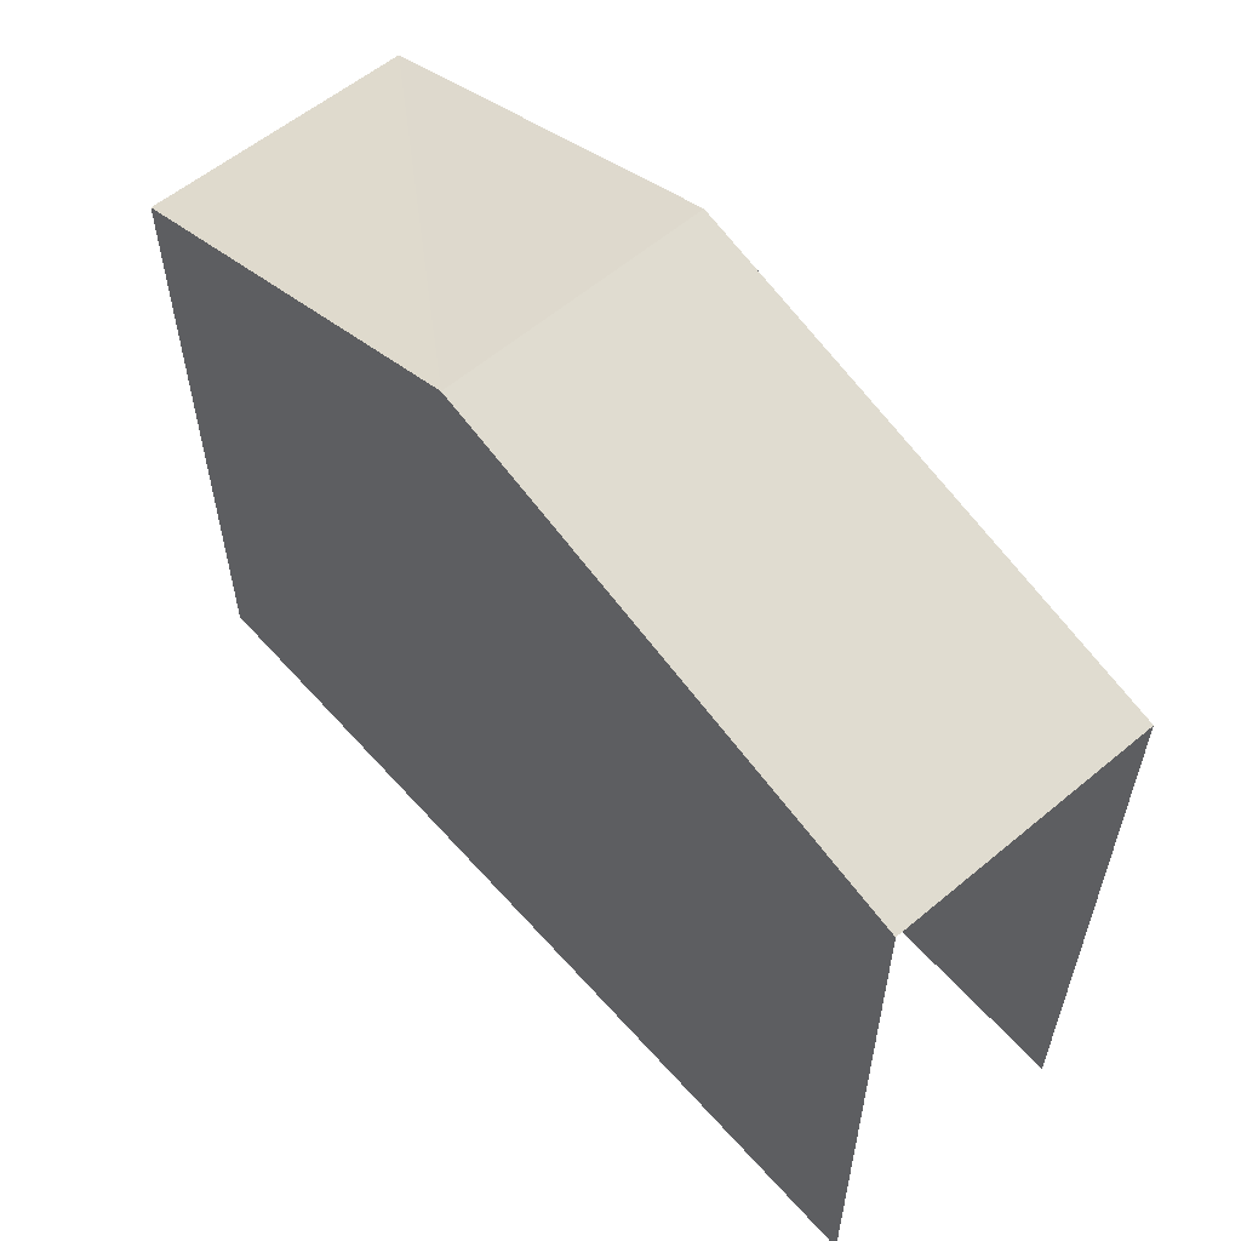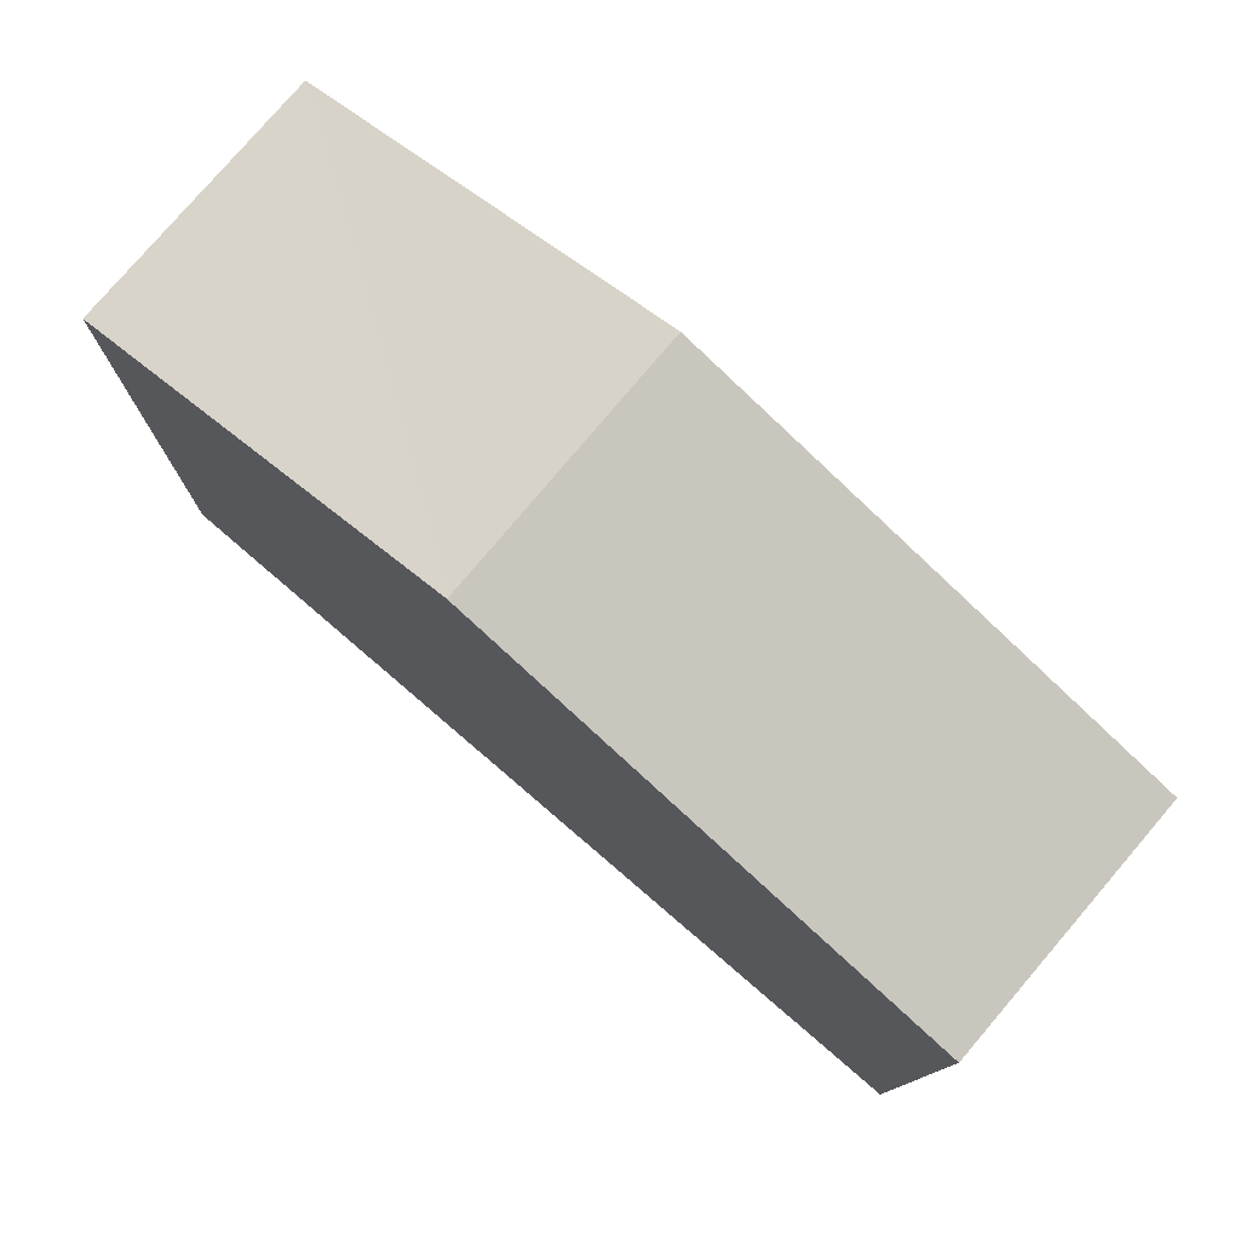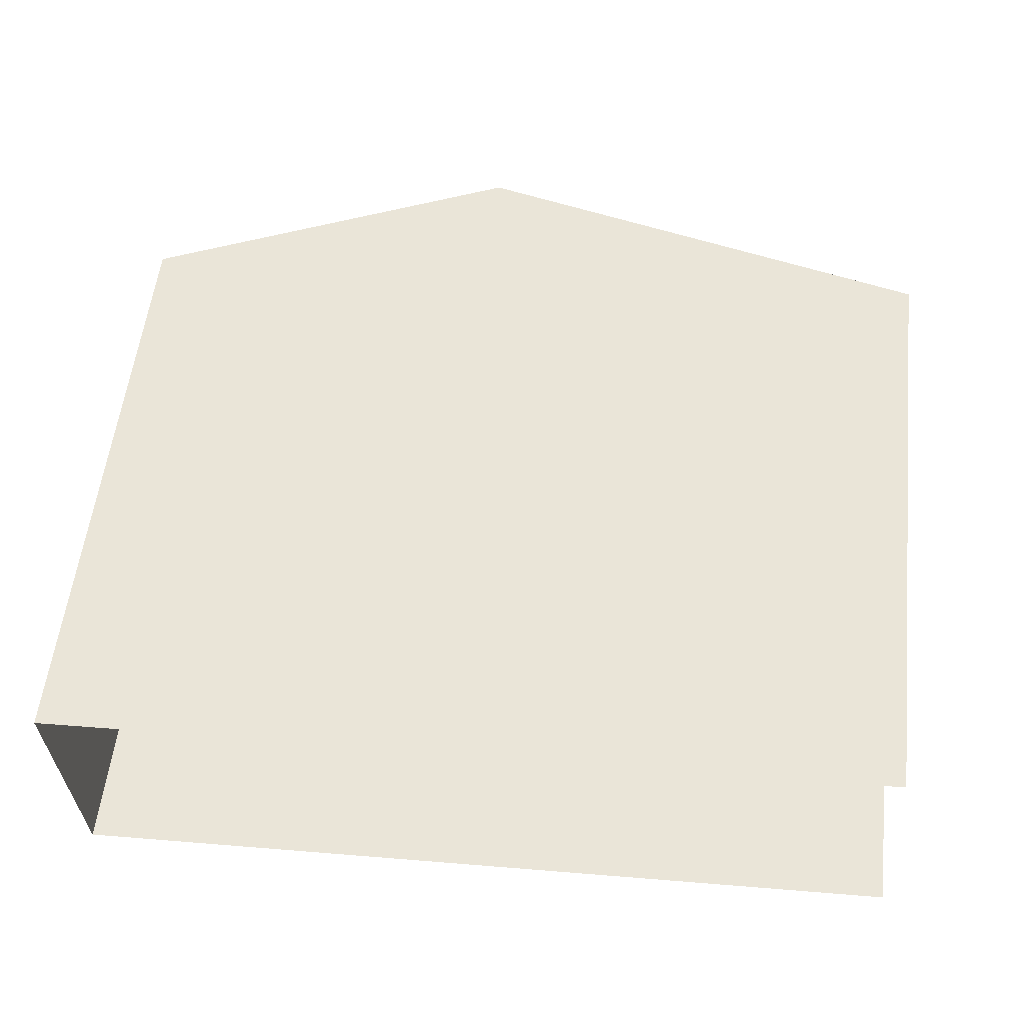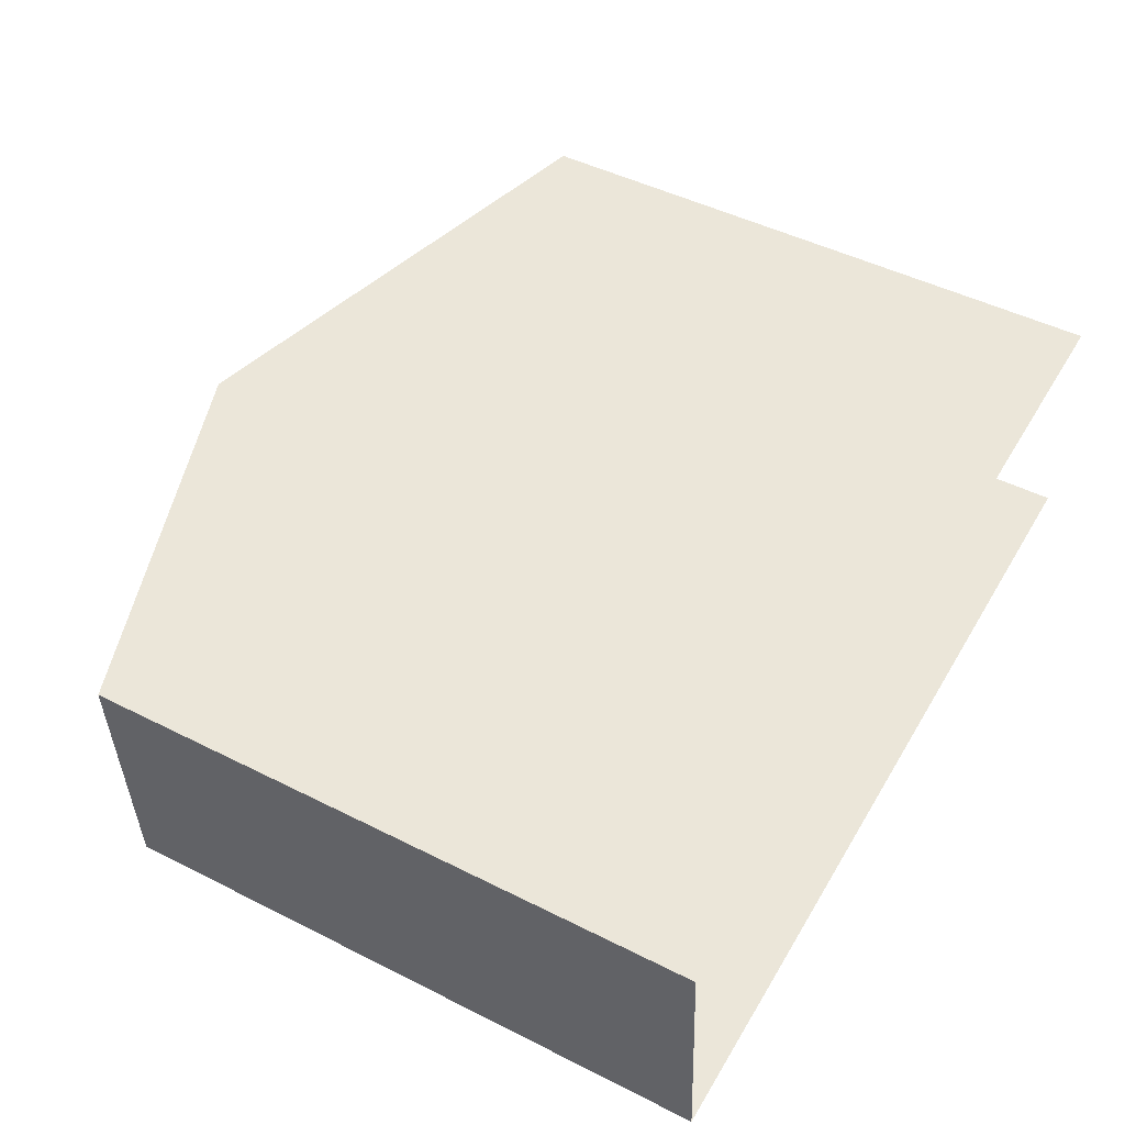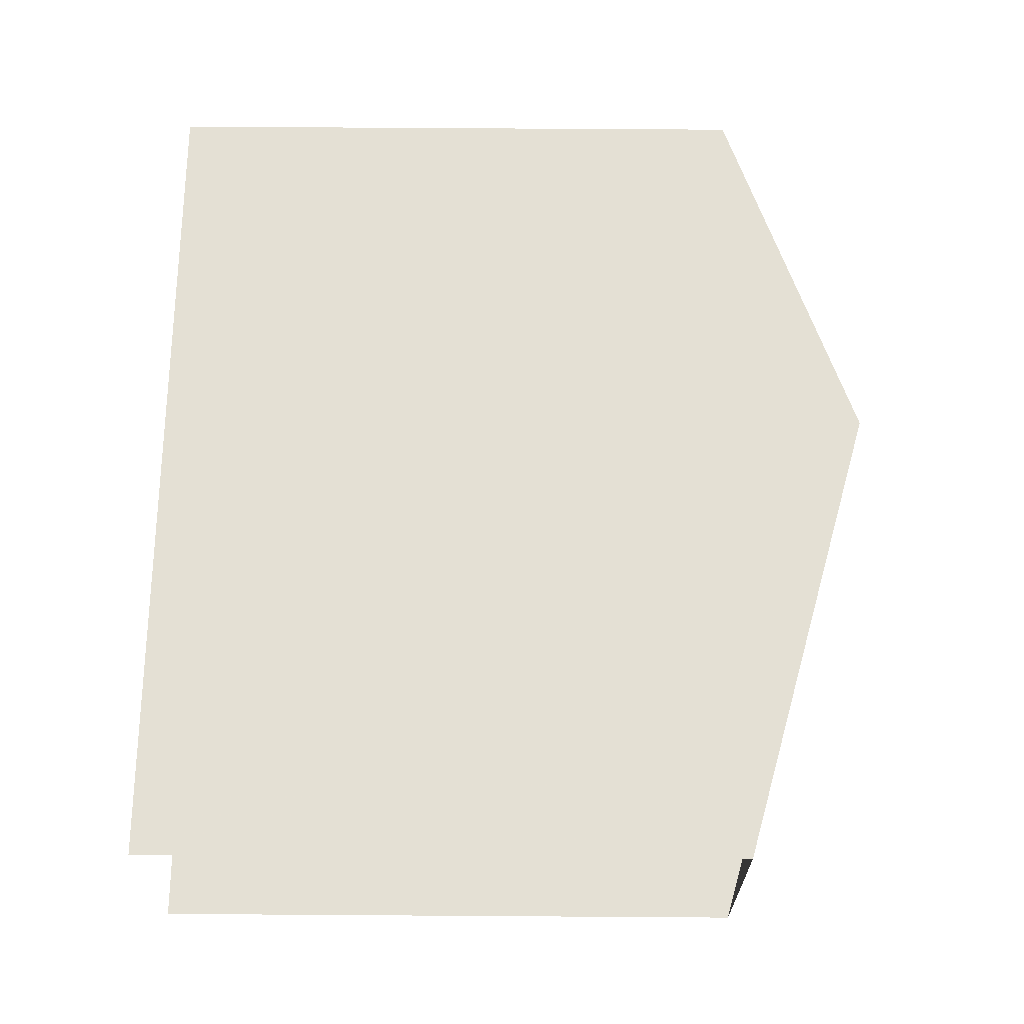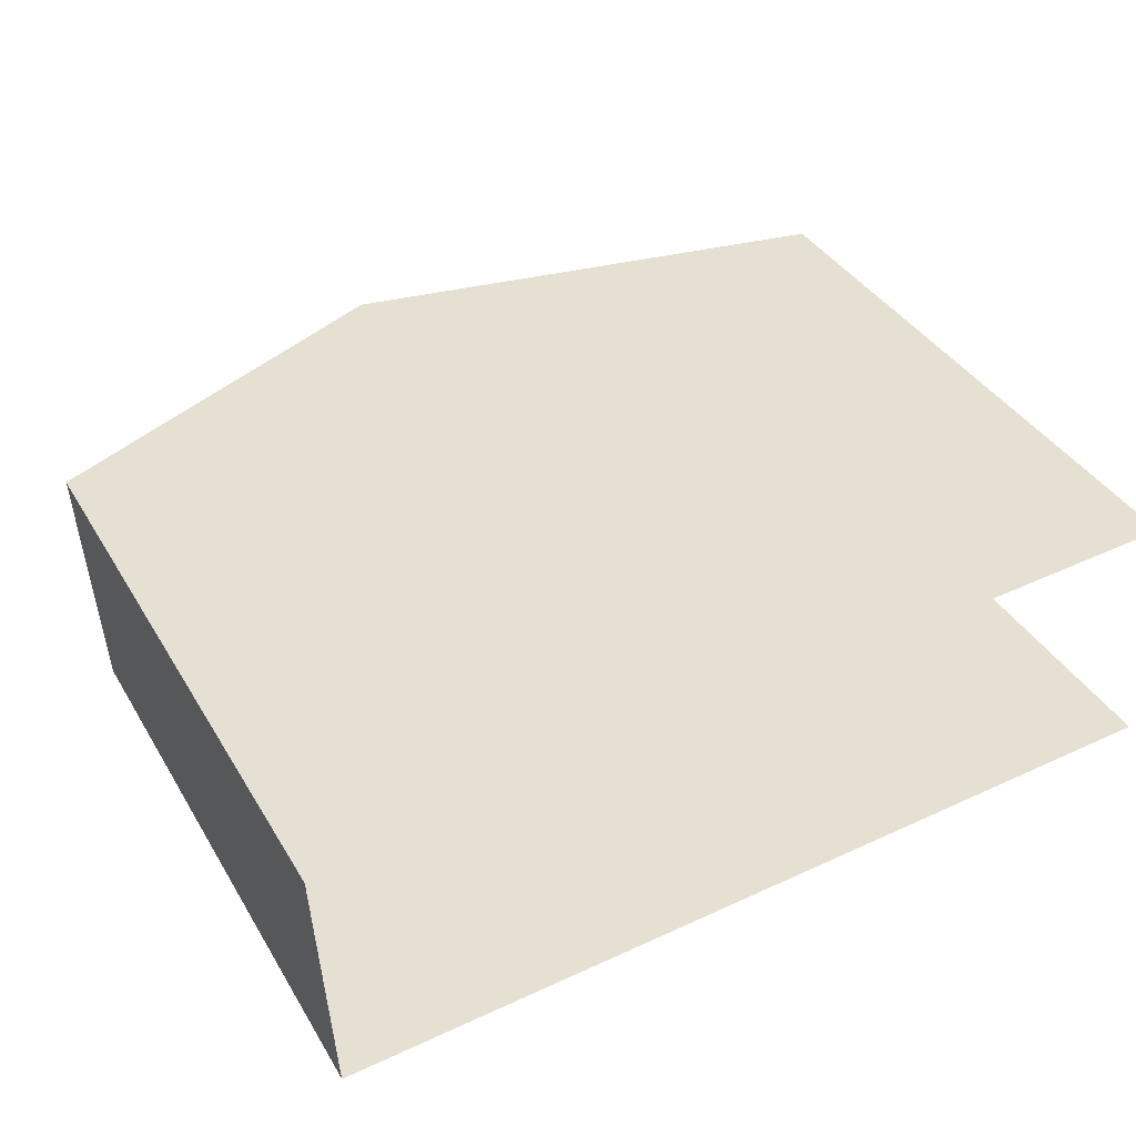
<metadata>
{"format":"obj","ext":"obj","renderer":"f3d","projection":"perspective","resolution":1024,"background":"white","views":[{"elev":57.8,"azim":-134.5,"up":"+Z"},{"elev":78.2,"azim":-142.7,"up":"+Z"},{"elev":55.7,"azim":-173.5,"up":"+Y"},{"elev":47.1,"azim":119.8,"up":"+Y"},{"elev":69.5,"azim":-89.6,"up":"+Y"},{"elev":38.4,"azim":152.2,"up":"+Y"}]}
</metadata>
<code>
v -3.722e+05 -1.037e+05 33.17
v -3.722e+05 -1.037e+05 33.17
v -3.722e+05 -1.037e+05 33.17
v -3.722e+05 -1.037e+05 33.17
v -3.722e+05 -1.037e+05 43.23
v -3.722e+05 -1.037e+05 43.23
v -3.722e+05 -1.037e+05 45.44
v -3.722e+05 -1.037e+05 45.44
v -3.722e+05 -1.037e+05 43.23
v -3.722e+05 -1.037e+05 43.23
f 1 2 3
f 4 1 3
f 5 2 1
f 6 5 1
f 5 6 7
f 8 5 7
f 9 10 8
f 7 9 8
f 9 4 3
f 10 9 3
f 6 1 7
f 1 4 7
f 4 9 7
f 10 3 8
f 3 2 8
f 2 5 8

</code>
